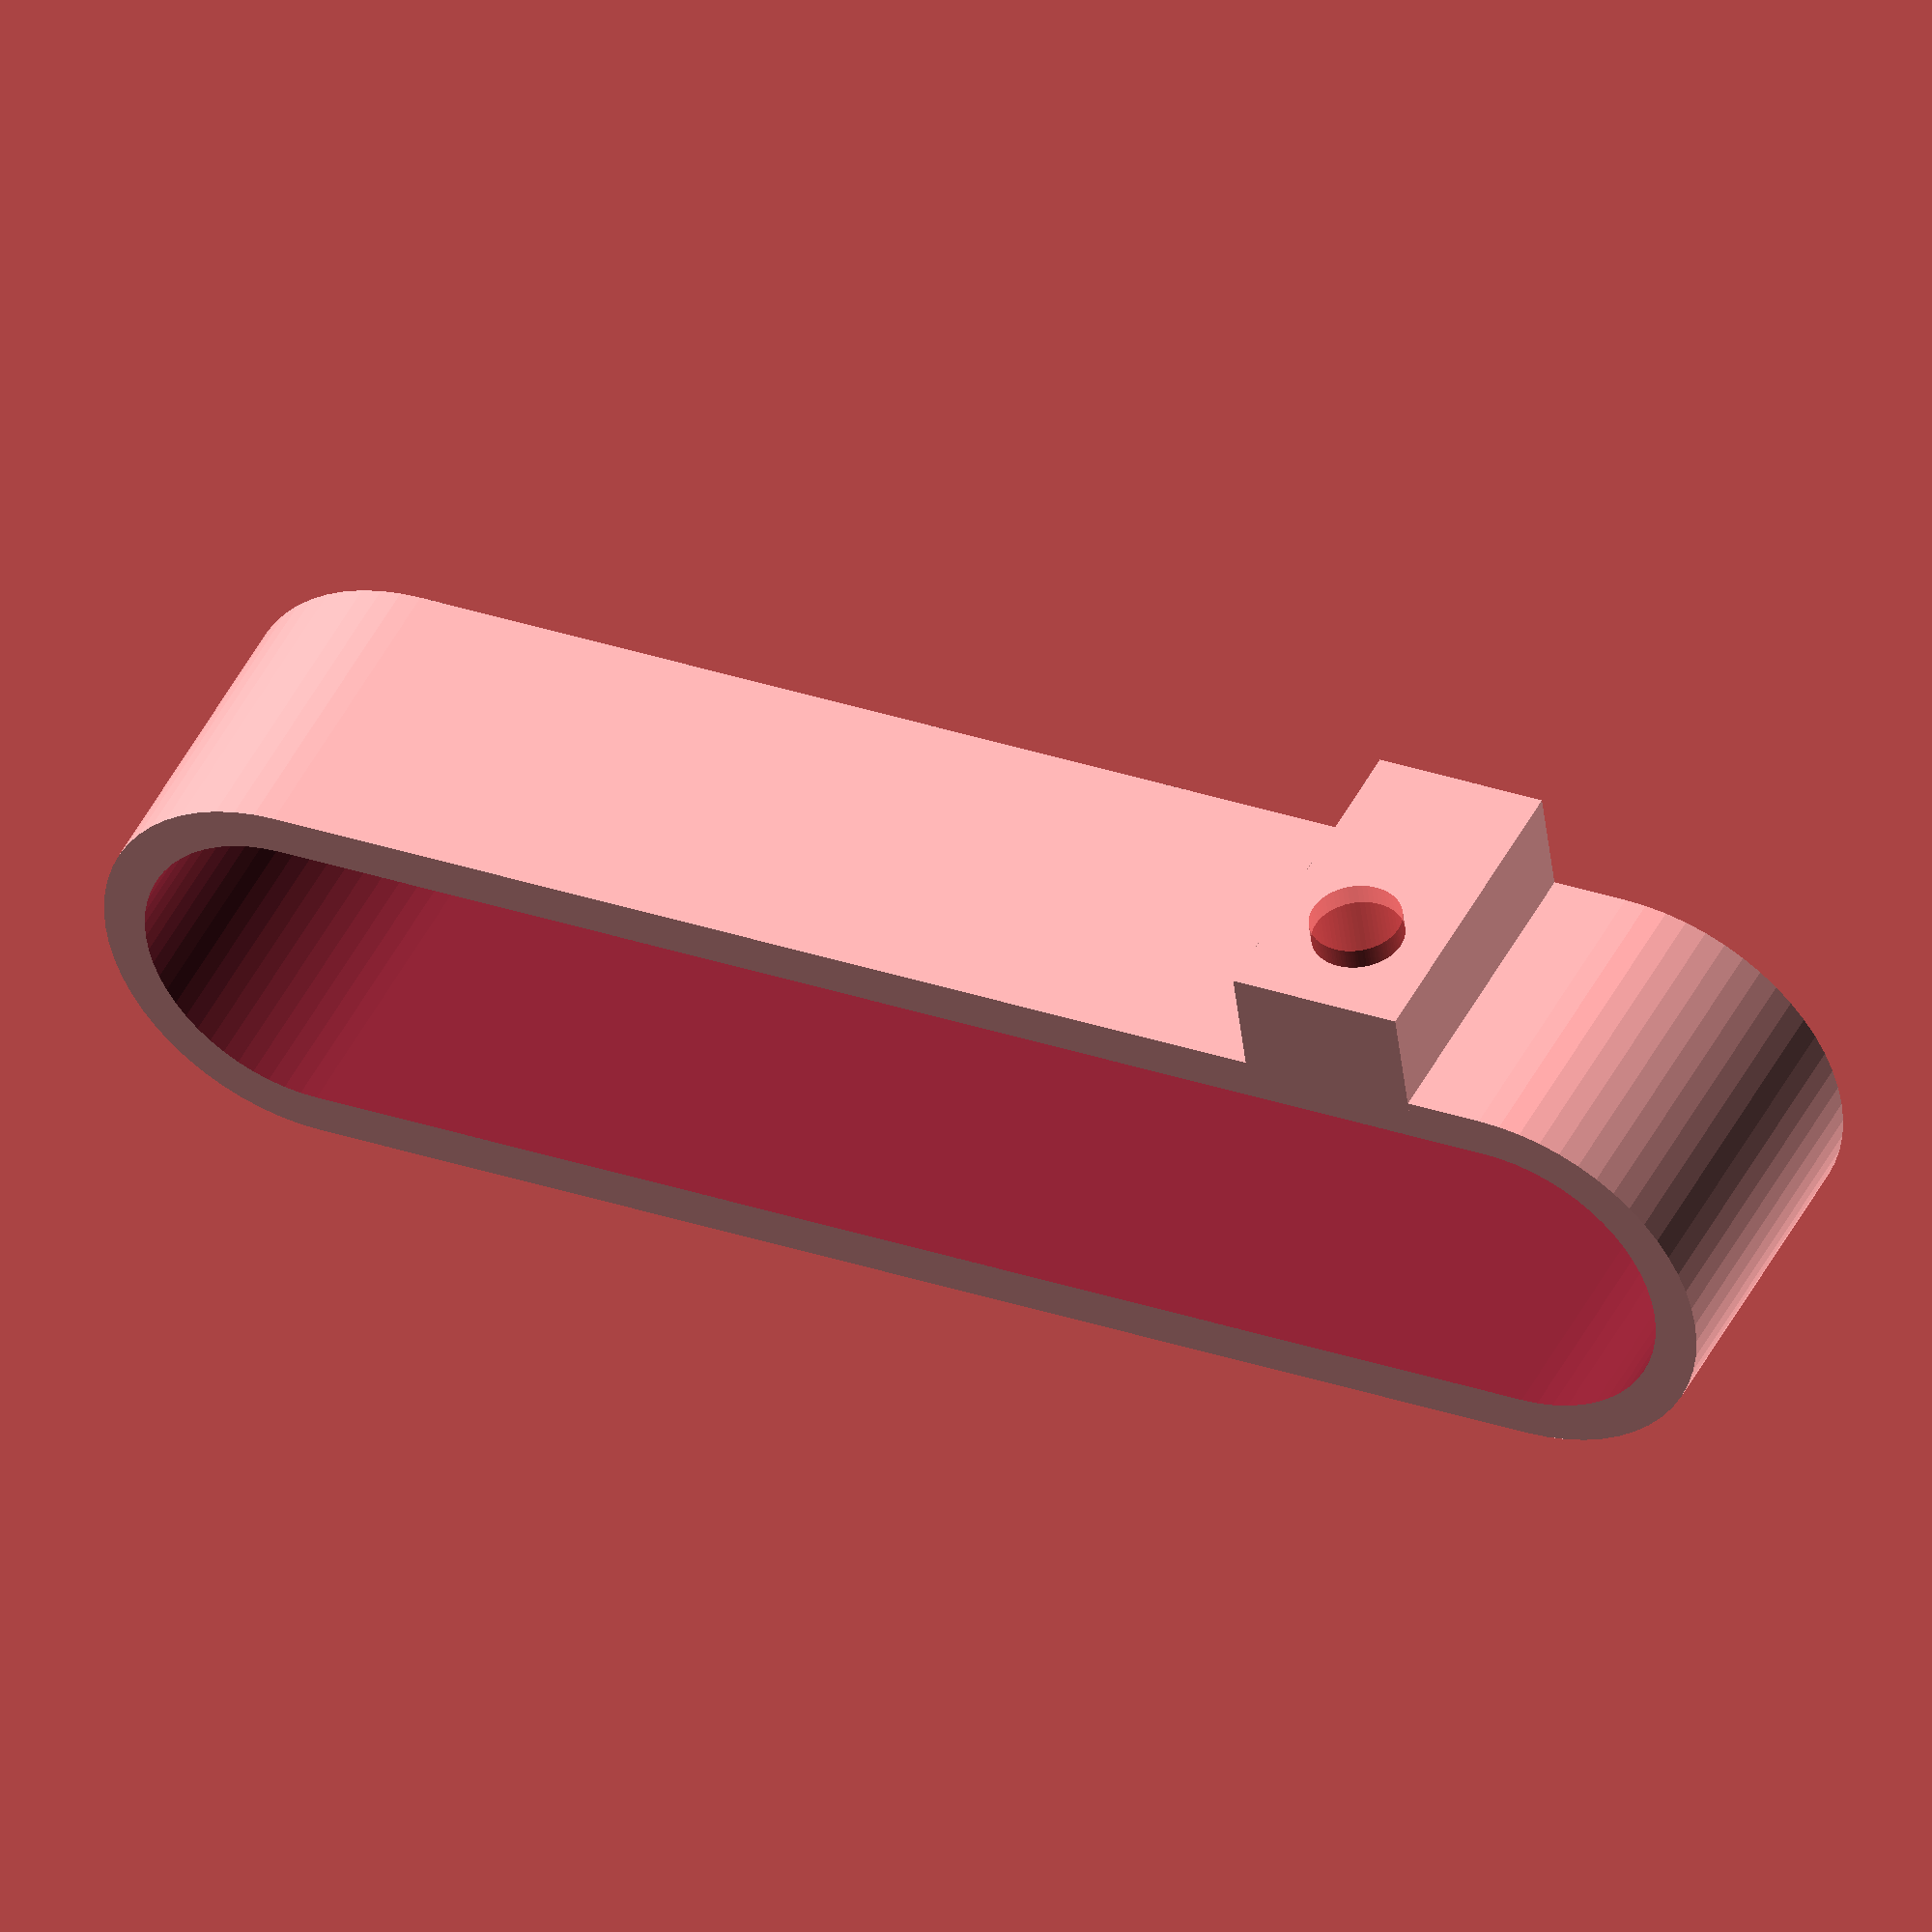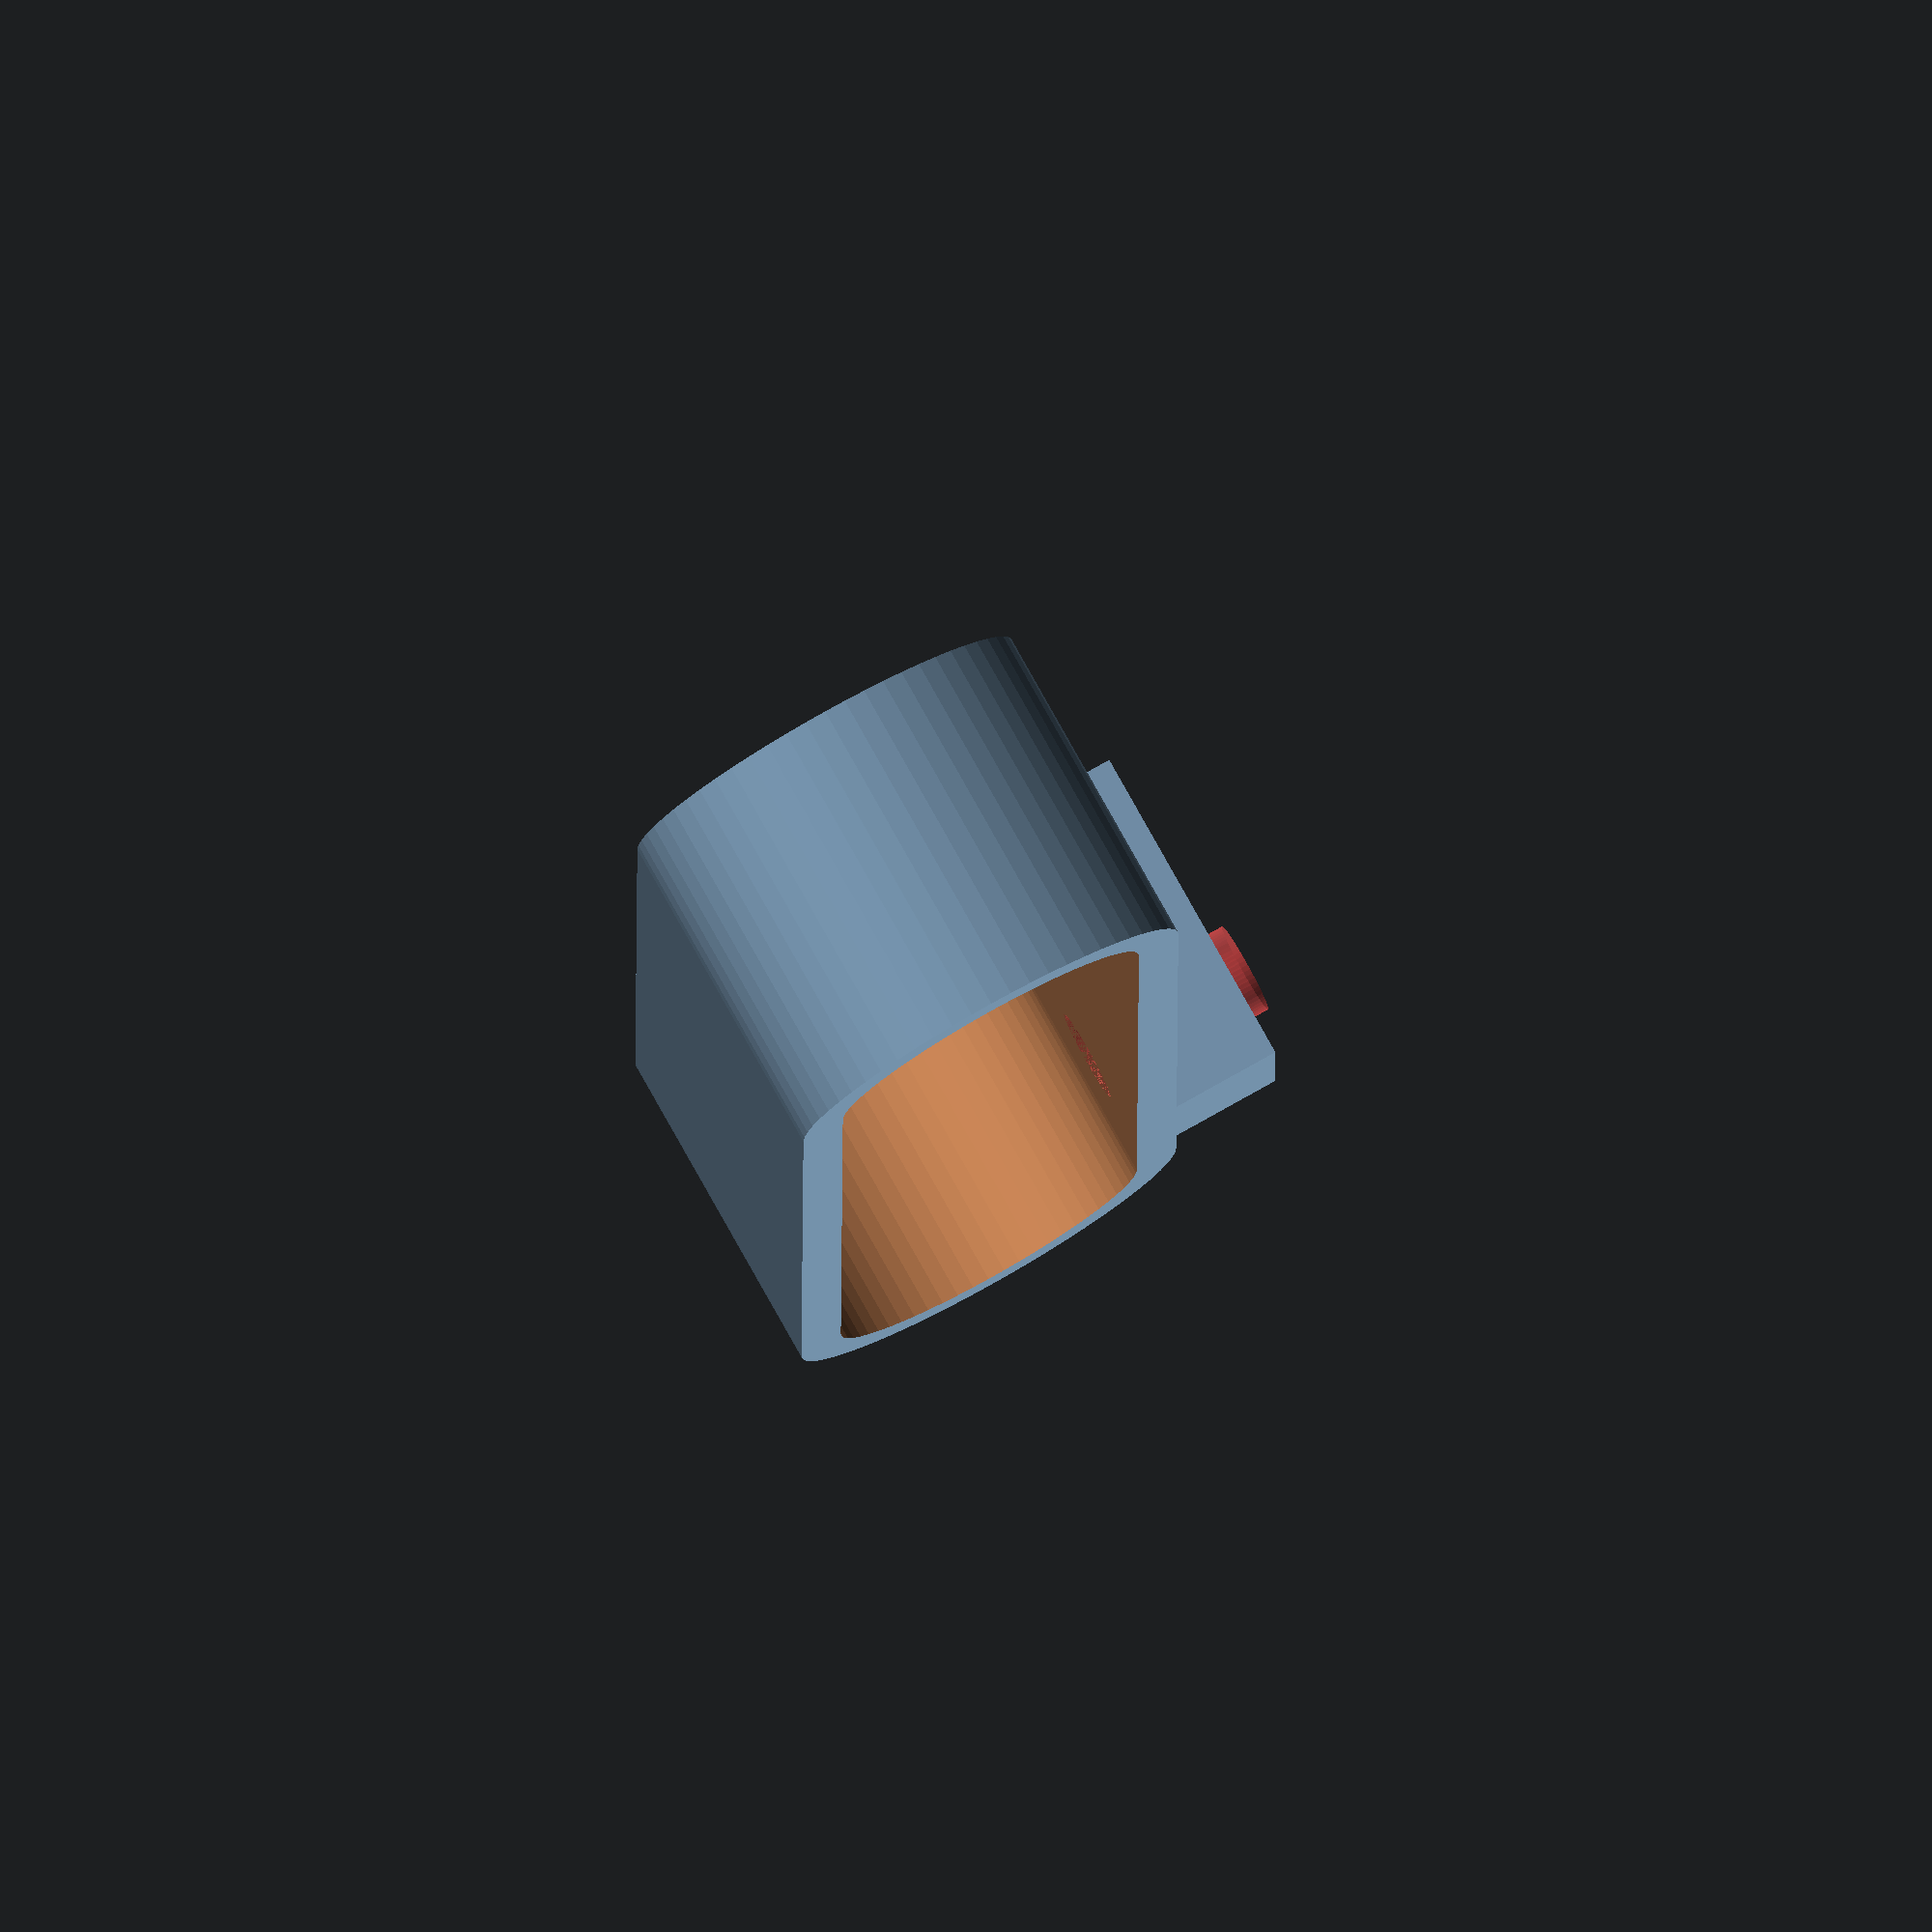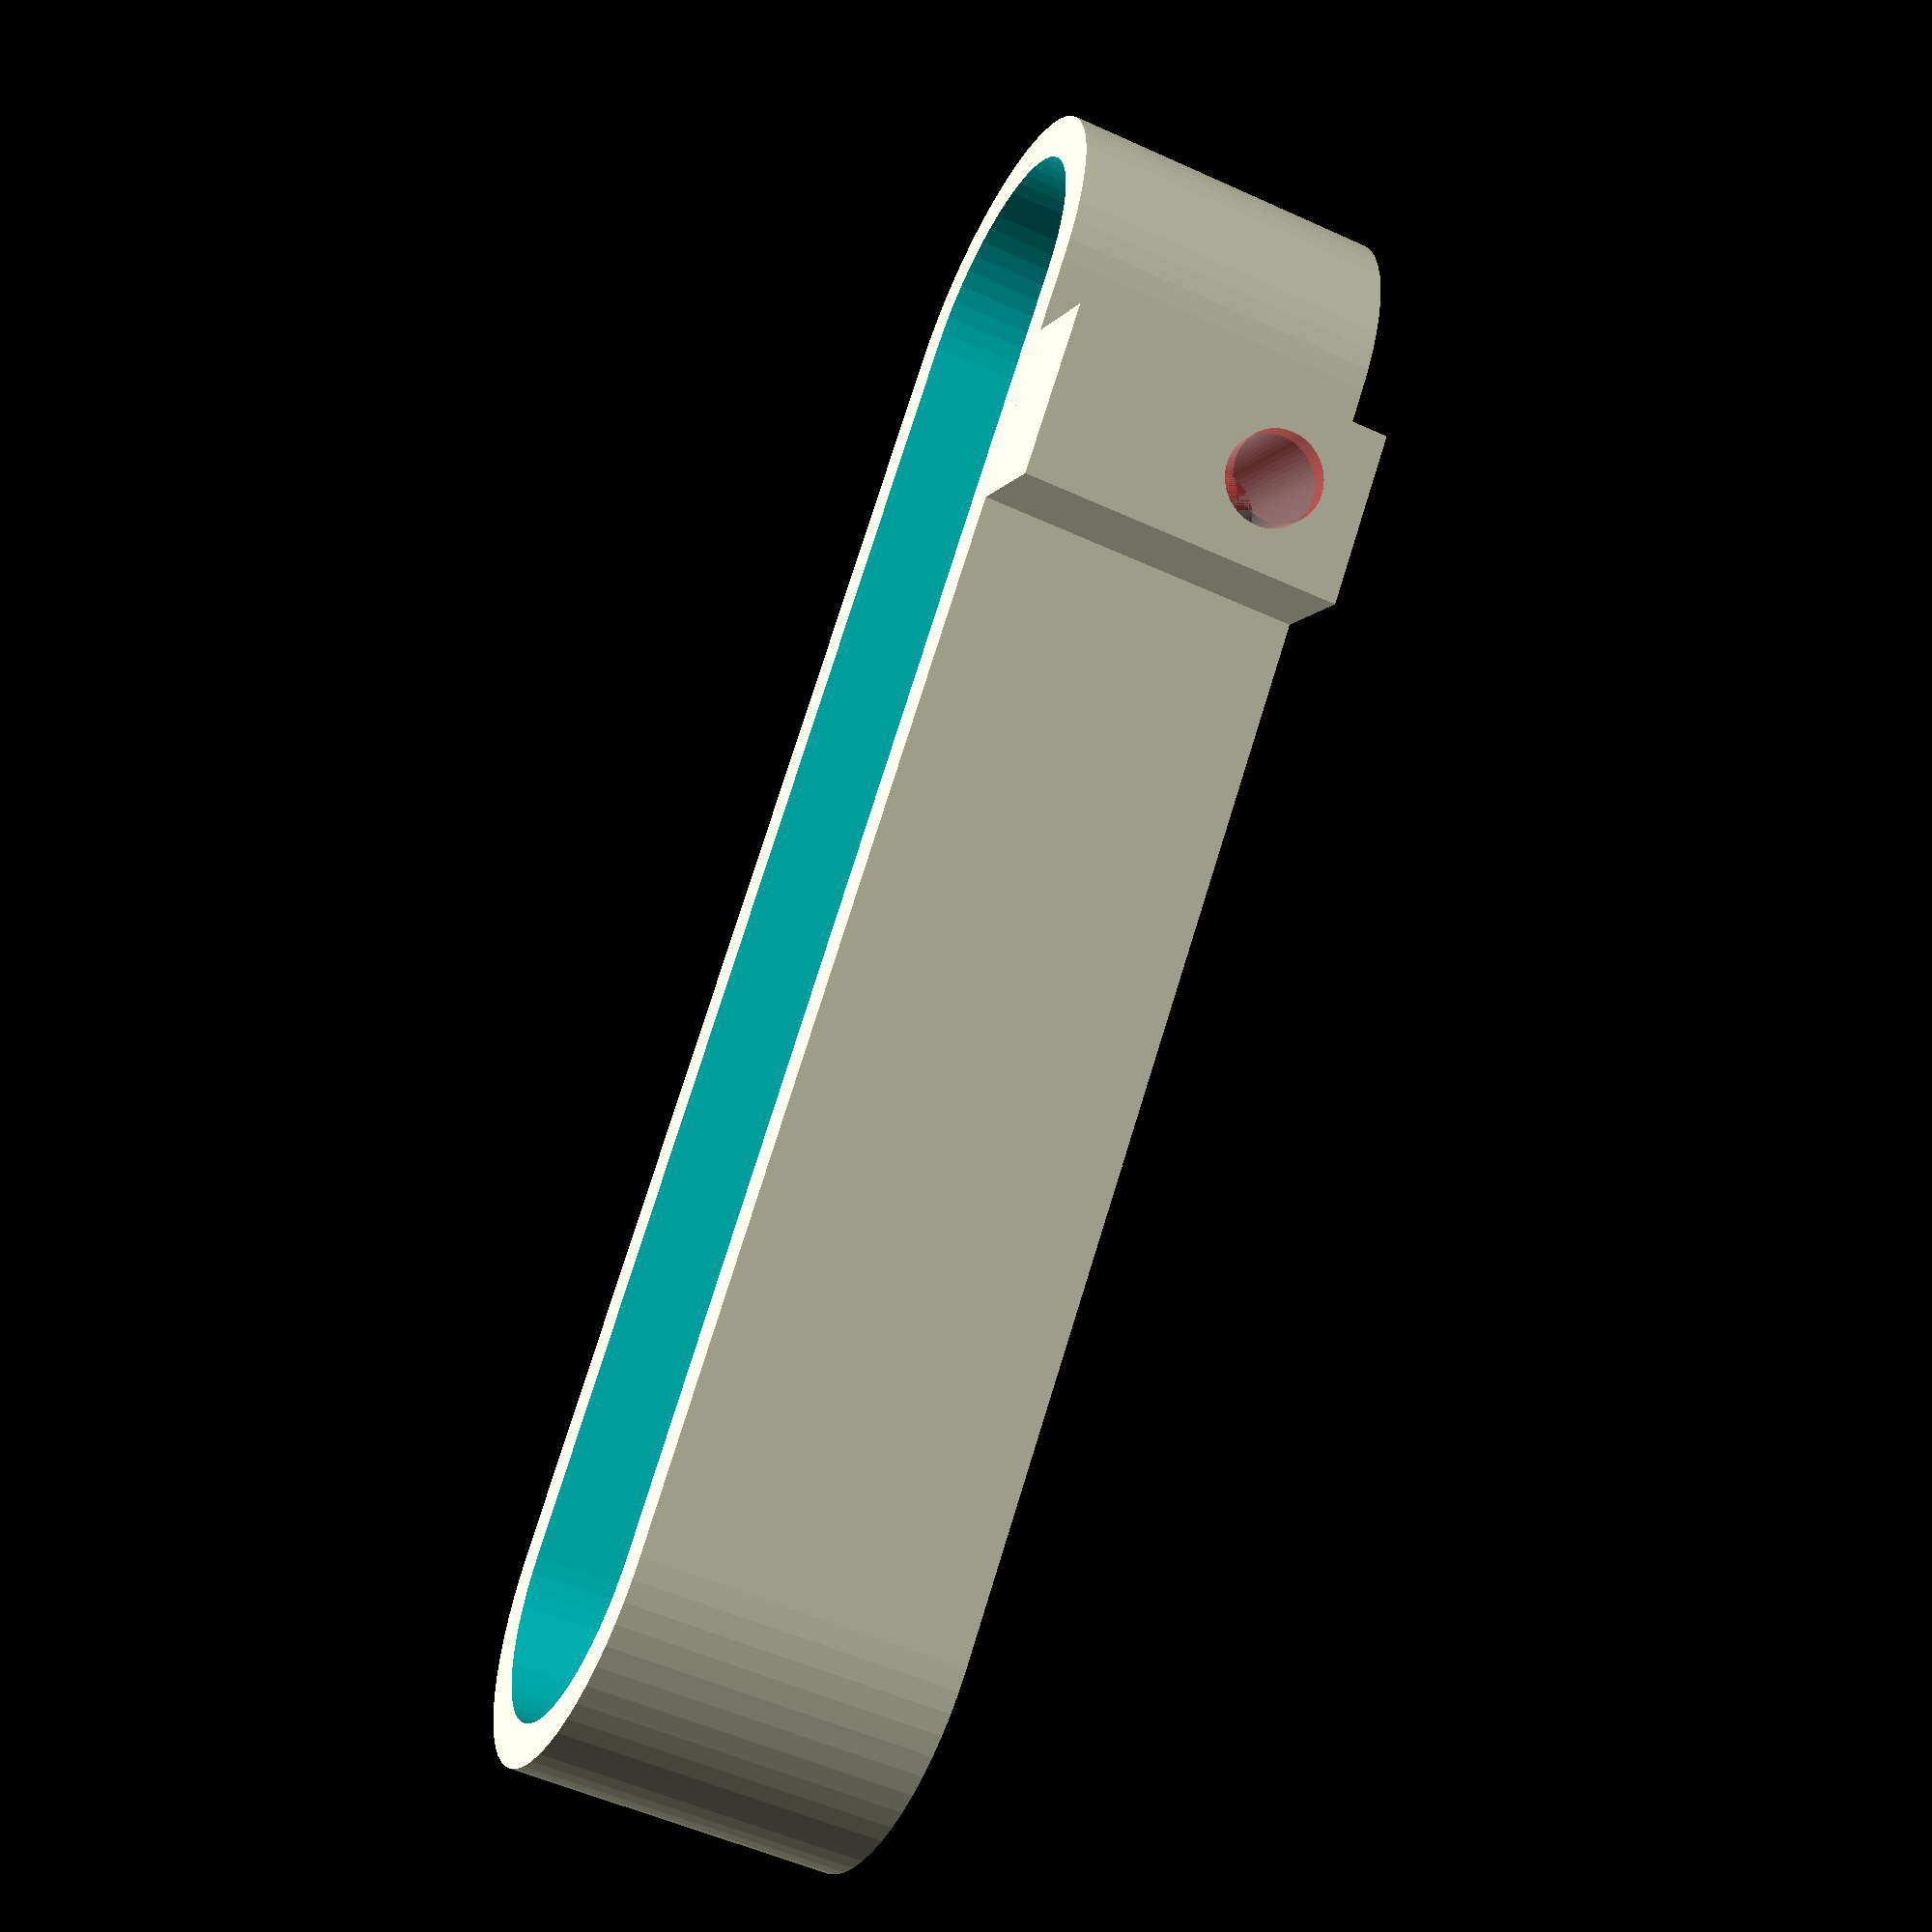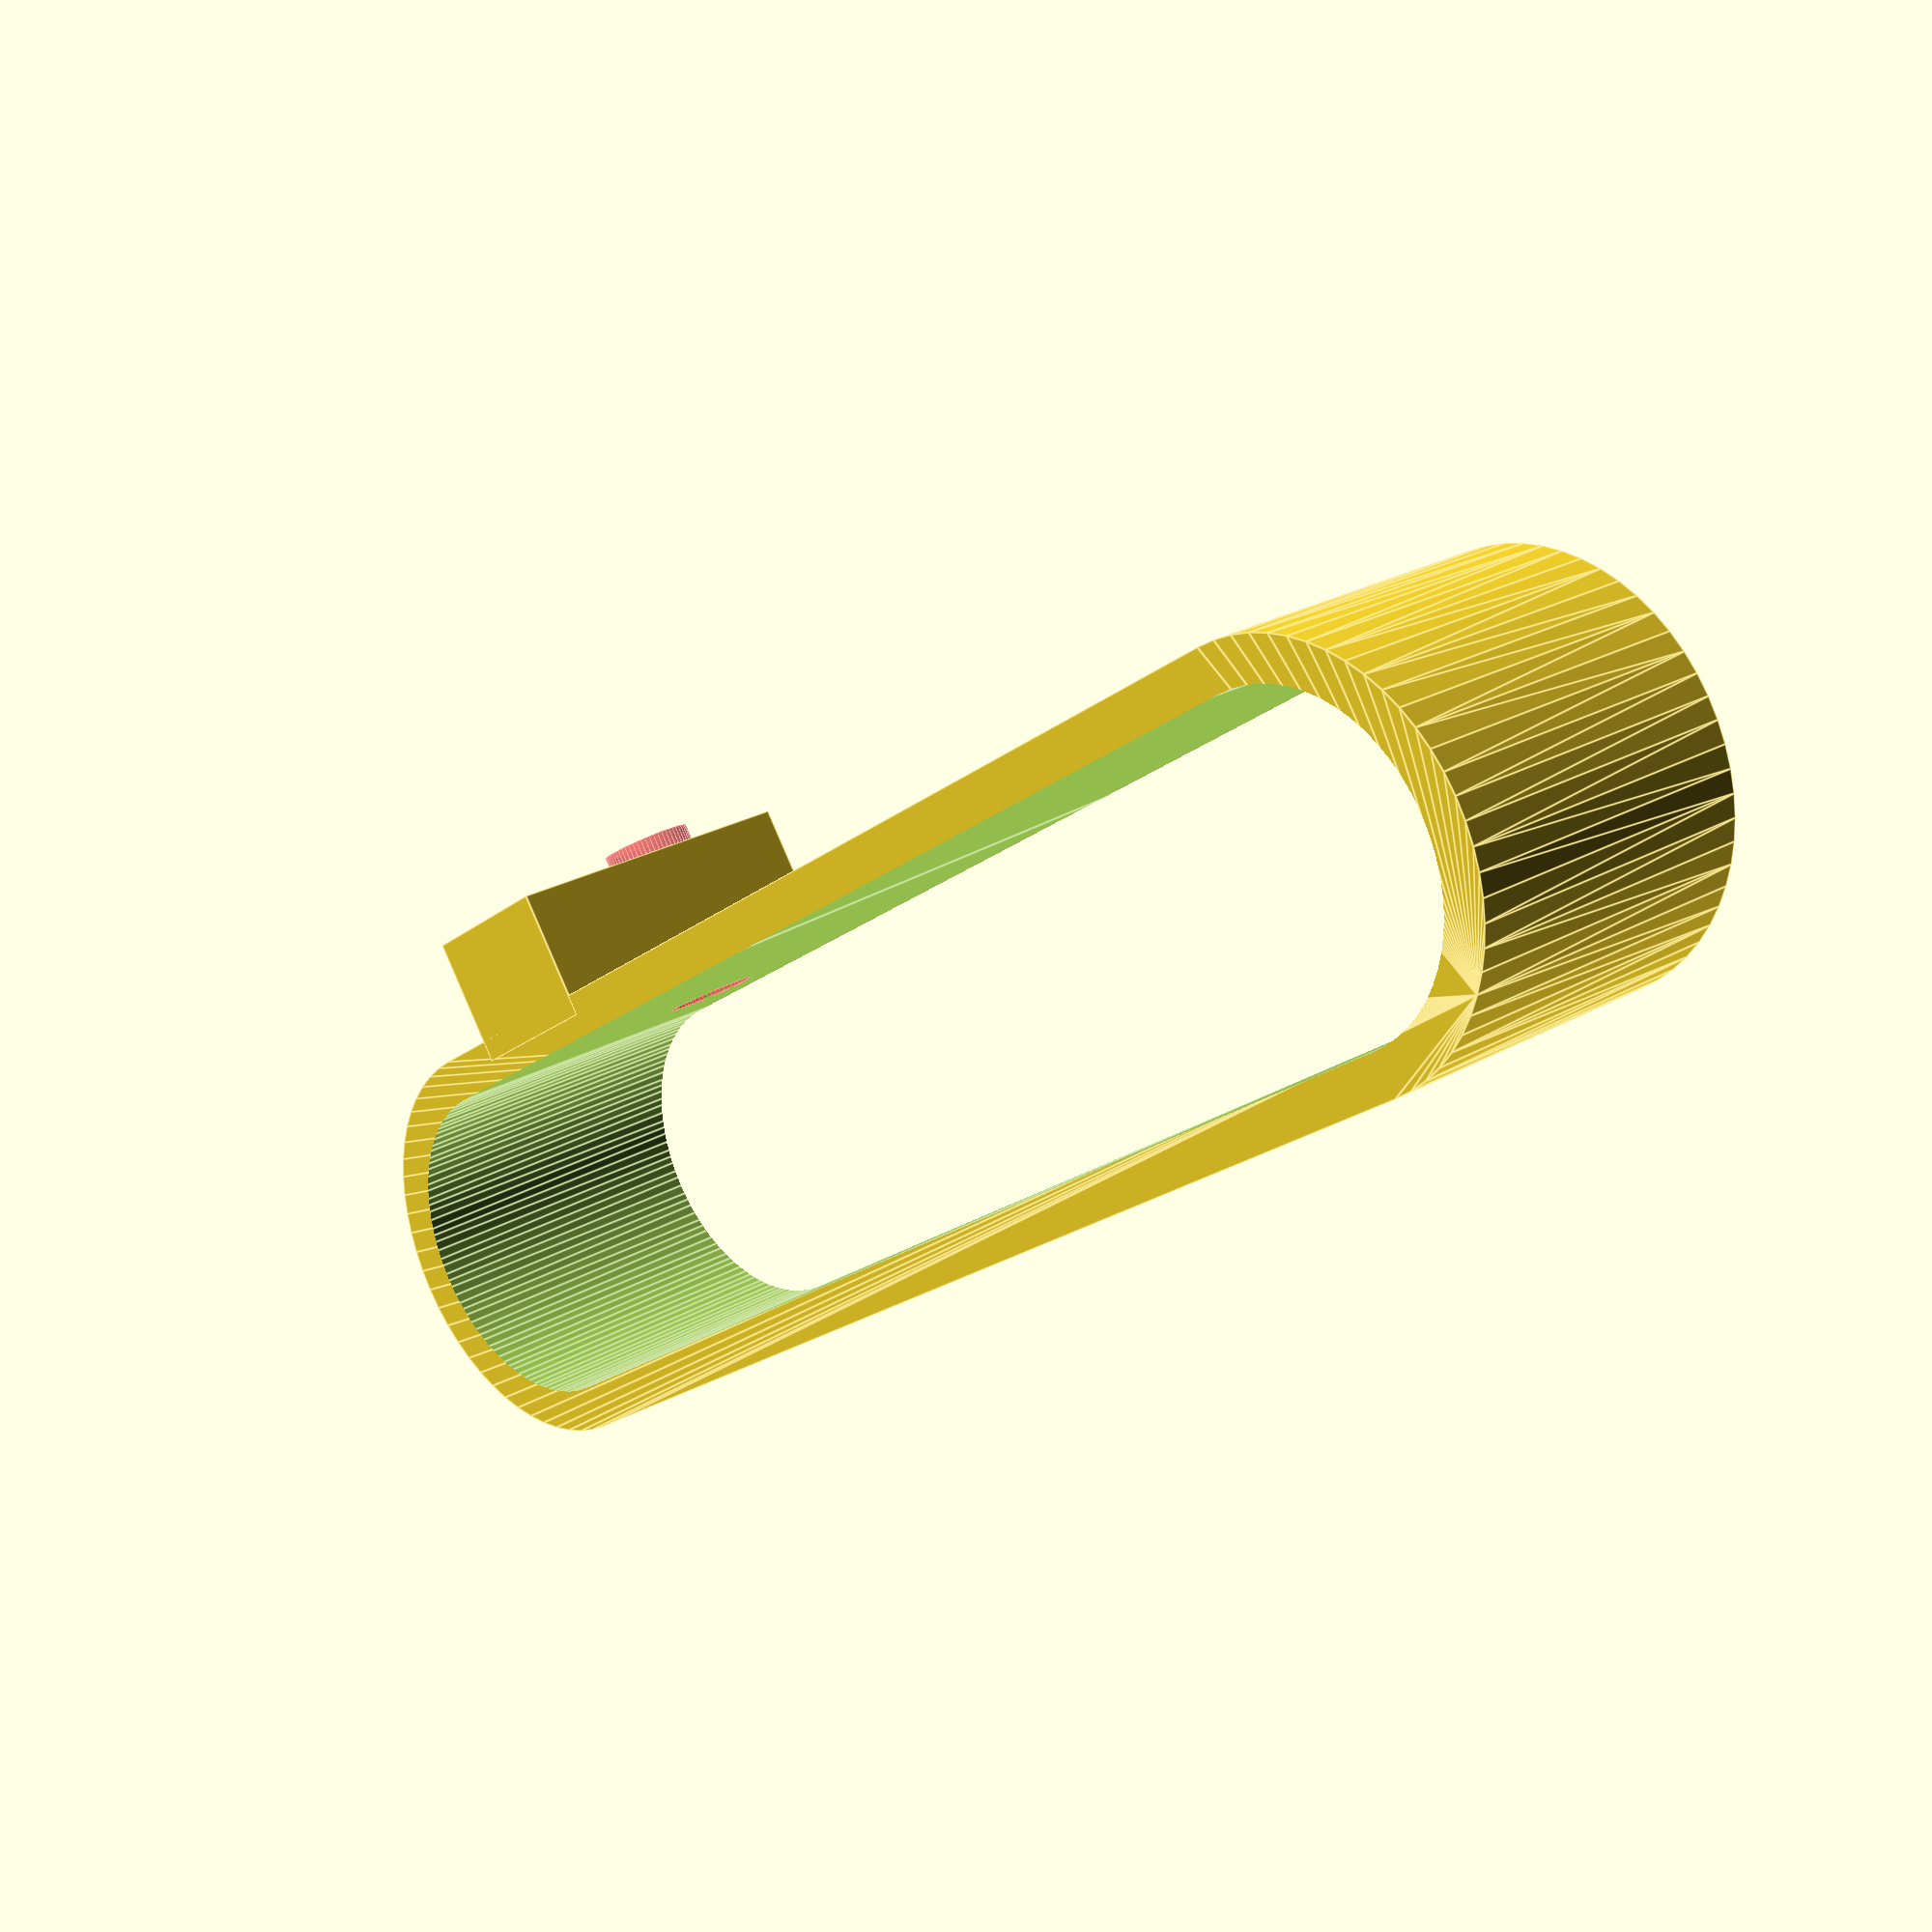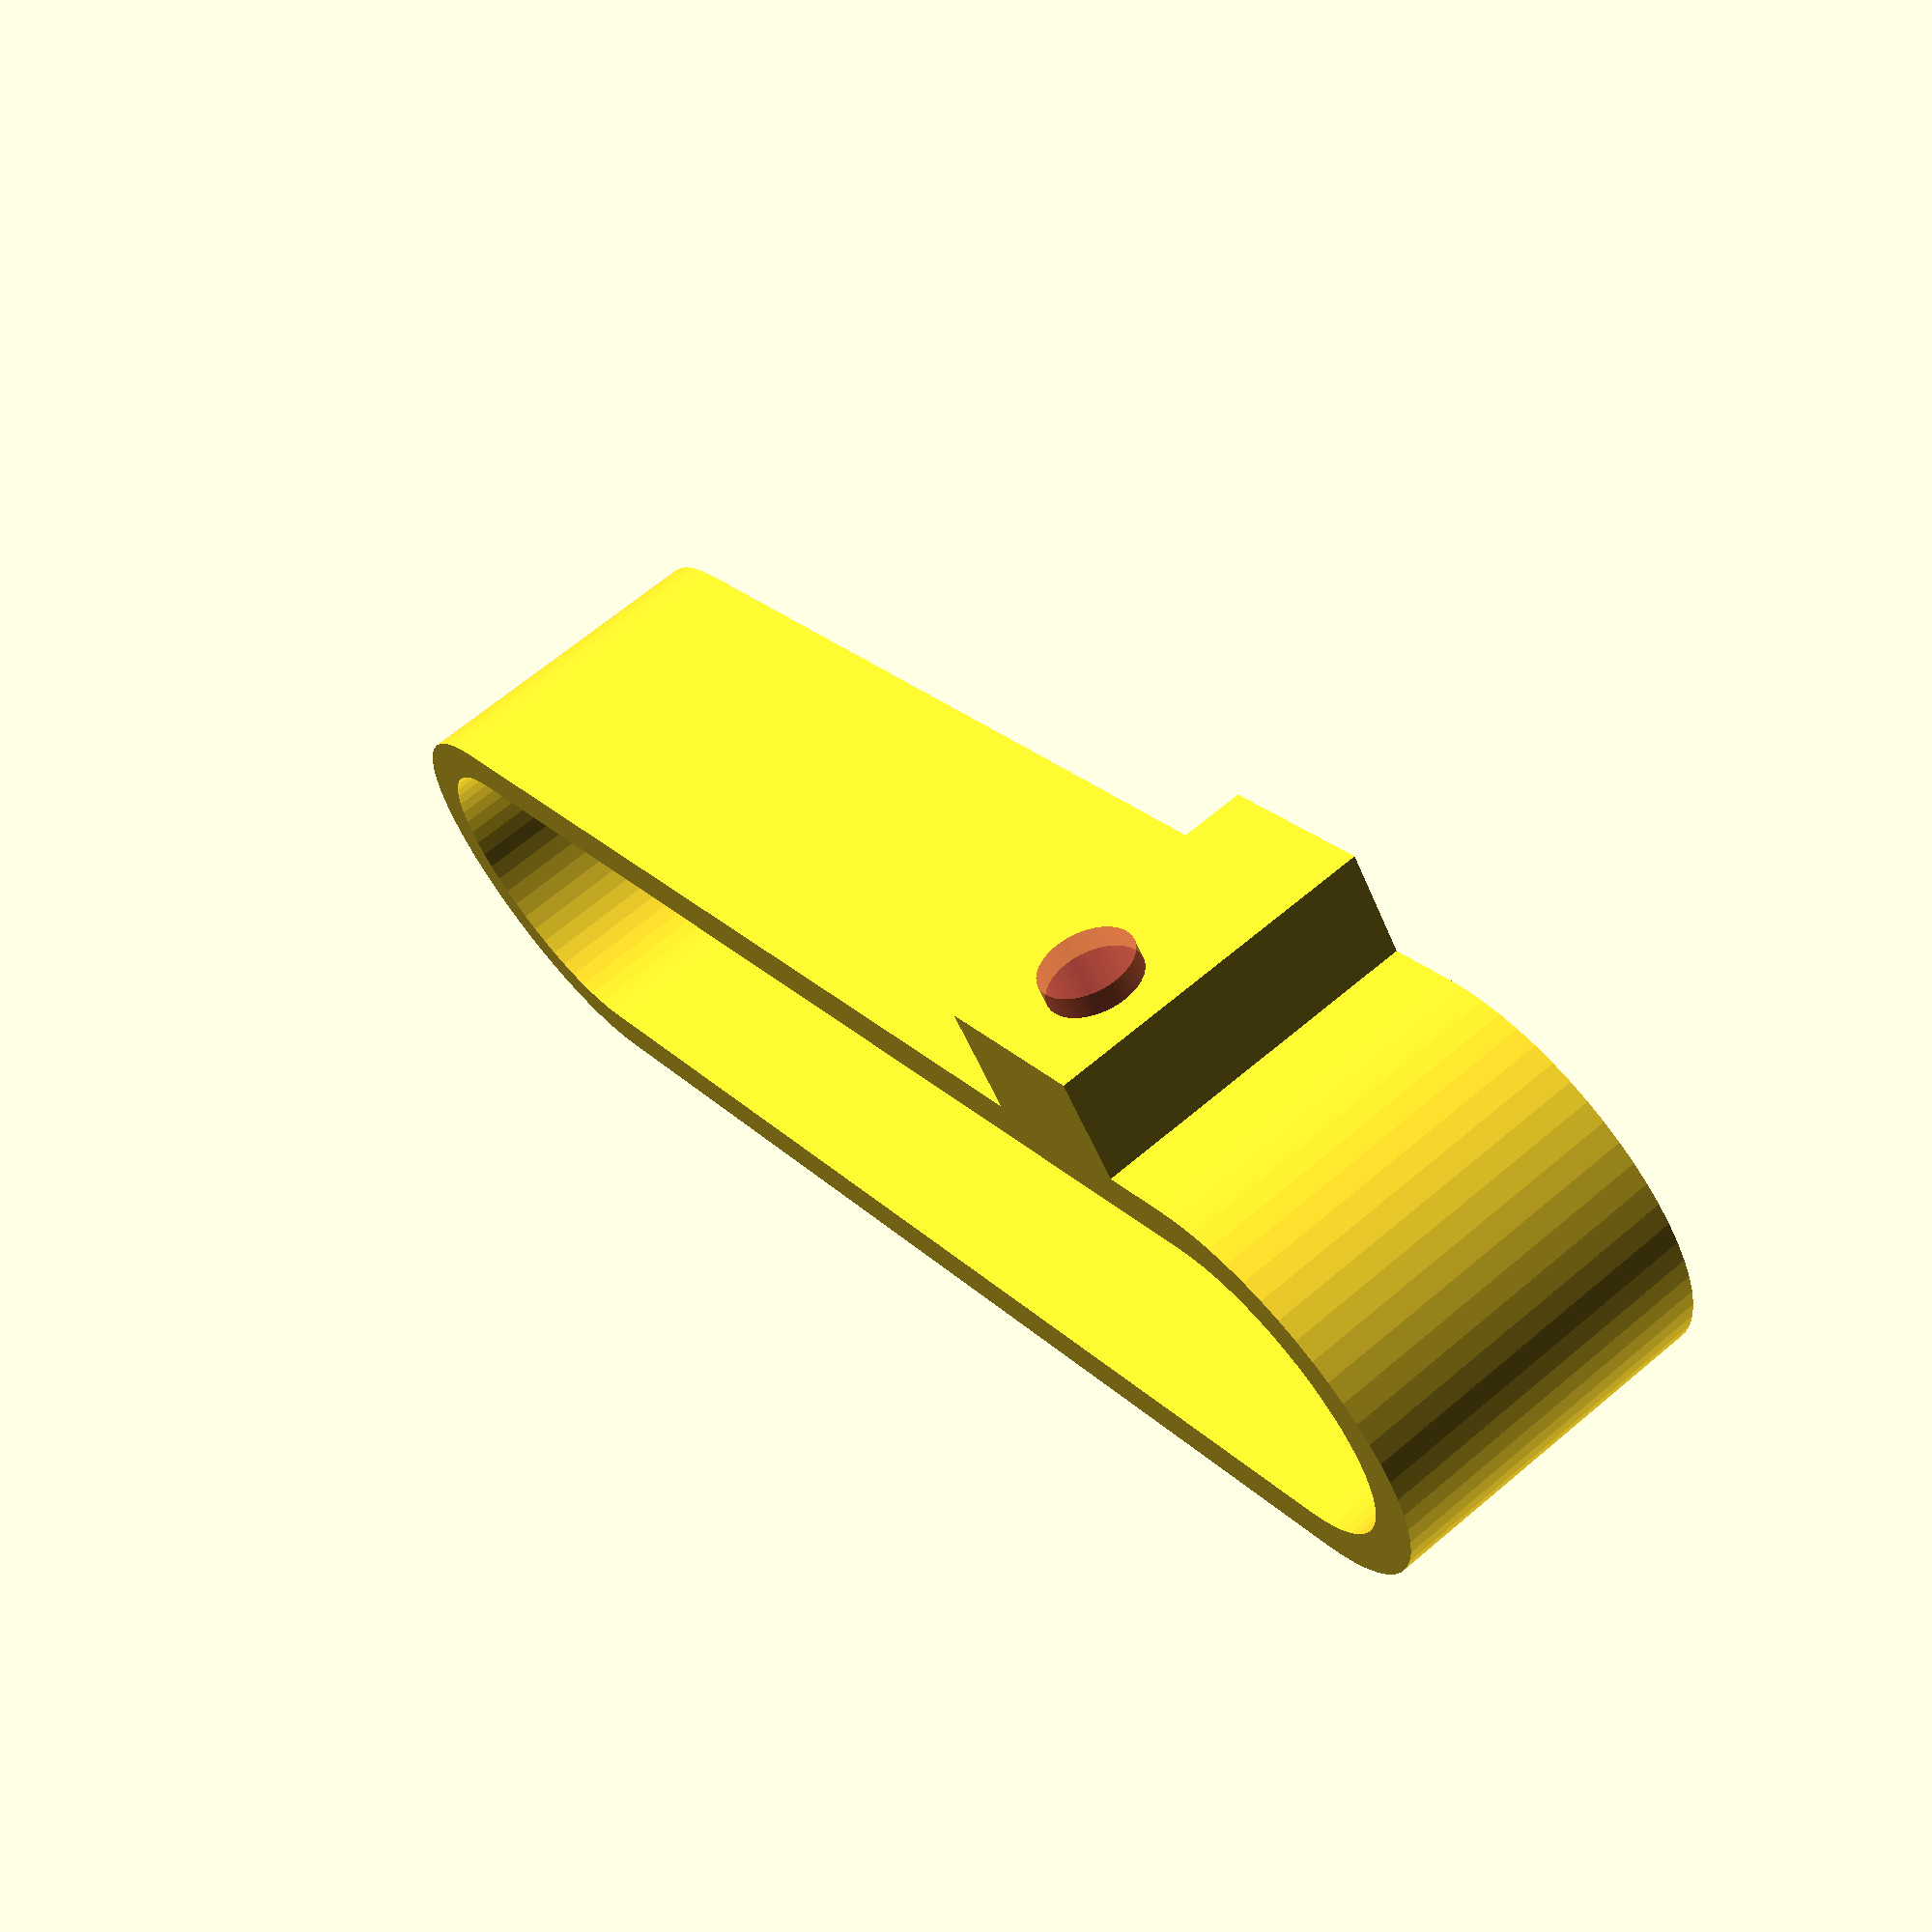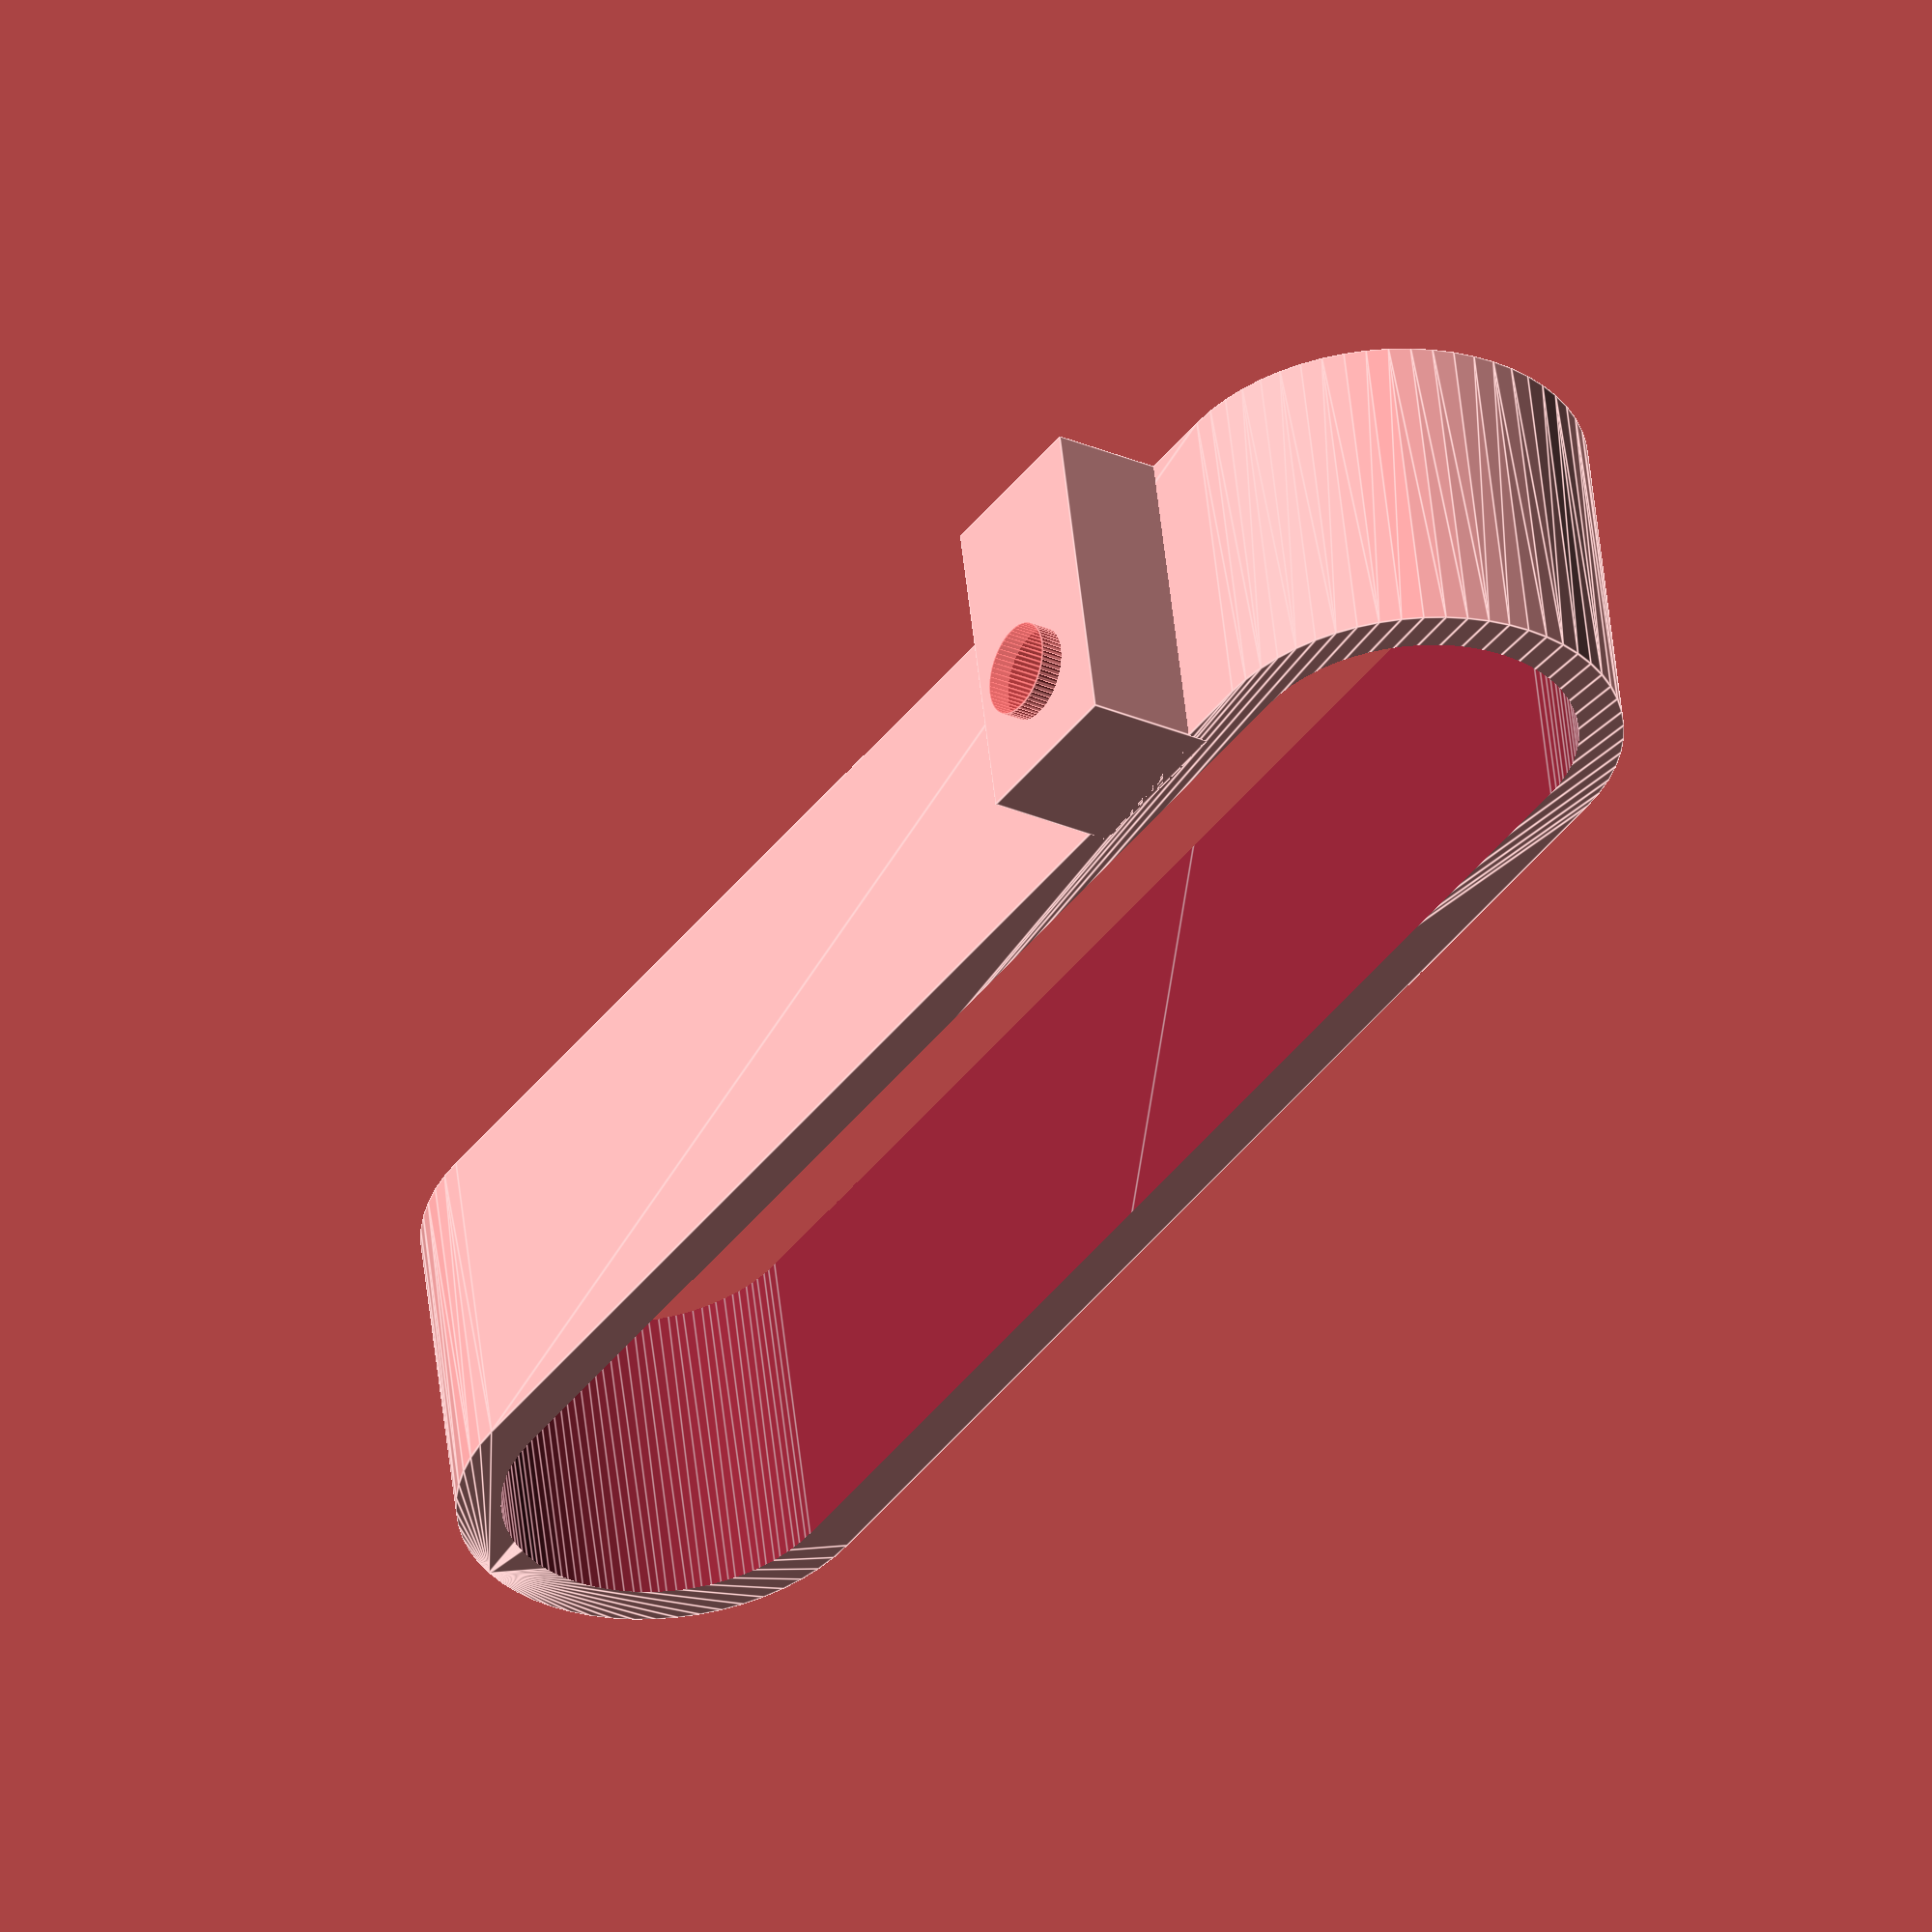
<openscad>




$fn=60;

RAD = 15/2;
MAIN_LEN = 115;
TOT_WIDTH = 74.5;
RING_HT=15;
RING_TN = 2;
SCREW_BLOCK_WD = 8;

ARM_THICKNESS = 5;
cyl_offset = (TOT_WIDTH - (2*RAD) )/2;

module holding_ring(ring_ht){
    

    

    difference(){
        hull(){
            translate([cyl_offset,0,0]){
                cylinder(ring_ht,RAD+RING_TN,RAD+RING_TN,center=true);
            }
            translate([-cyl_offset,0,0]){
                cylinder(ring_ht,RAD+RING_TN,RAD+RING_TN,center=true);
            }

        }

        hull(){
            translate([cyl_offset,0,0]){
                cylinder(MAIN_LEN,RAD,RAD,center=true);
            }
            translate([-cyl_offset,0,0]){
                cylinder(MAIN_LEN,RAD,RAD,center=true);
            }

        }
        
    }
}

difference(){
    union(){
        holding_ring(RING_HT);
        translate([cyl_offset-RAD,RAD+(SCREW_BLOCK_WD/2),0]){
            cube([SCREW_BLOCK_WD,SCREW_BLOCK_WD-2,RING_HT],center=true);
        }
    }
    #translate([cyl_offset-RAD,RAD+(SCREW_BLOCK_WD/2),3]){
        rotate(90,[1,0,0]){
            cylinder(h=8,r=4.2/2,center=true);
        }
    }
}
</openscad>
<views>
elev=133.7 azim=172.9 roll=154.4 proj=o view=solid
elev=279.1 azim=90.1 roll=330.7 proj=o view=solid
elev=231.9 azim=48.0 roll=296.4 proj=p view=solid
elev=156.0 azim=215.0 roll=313.9 proj=p view=edges
elev=114.0 azim=144.3 roll=130.3 proj=p view=solid
elev=127.2 azim=123.6 roll=186.0 proj=o view=edges
</views>
